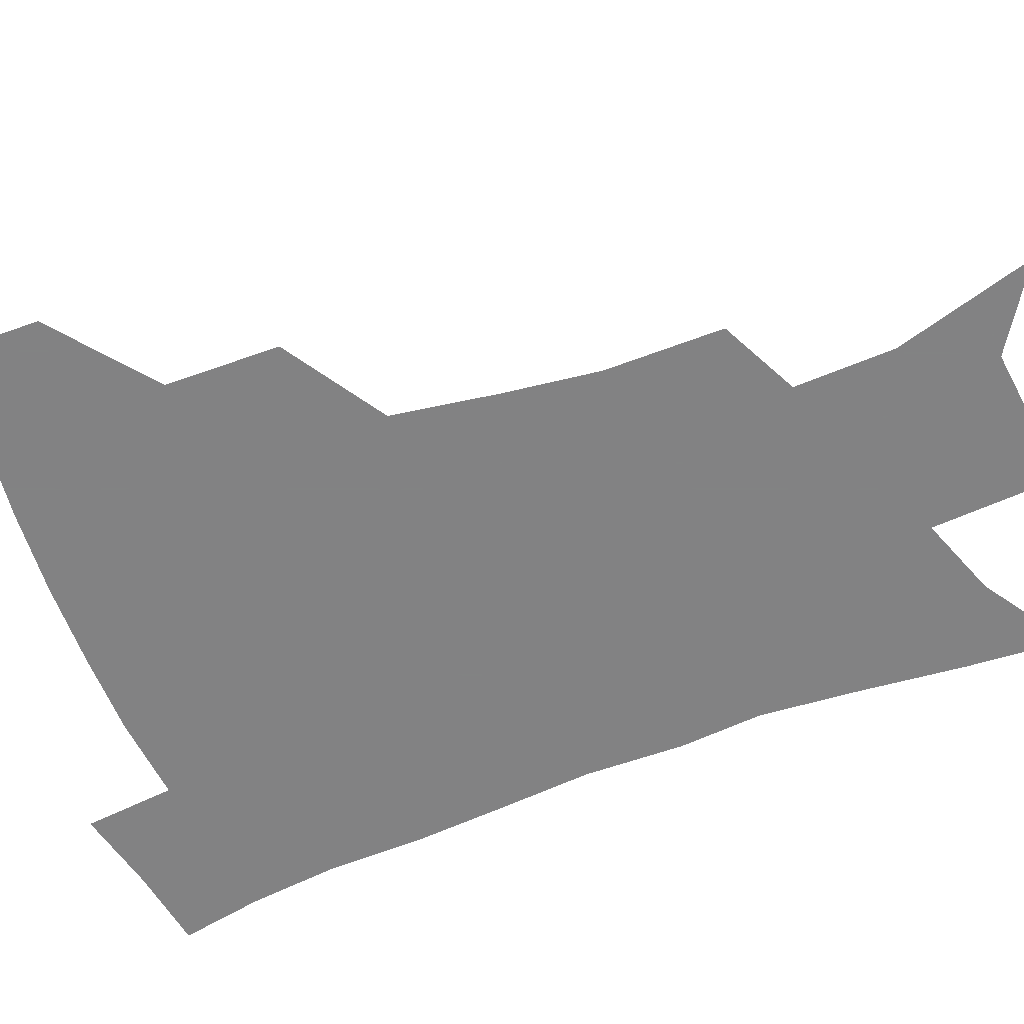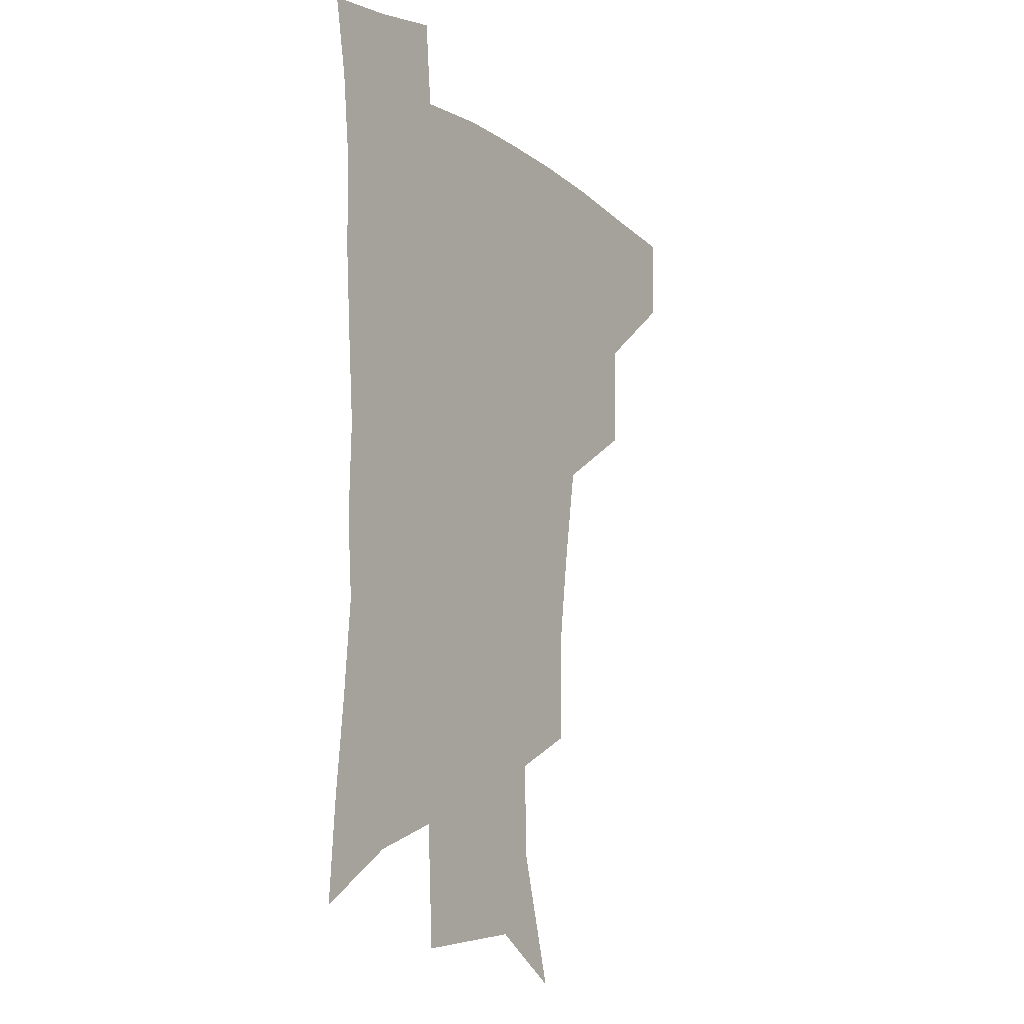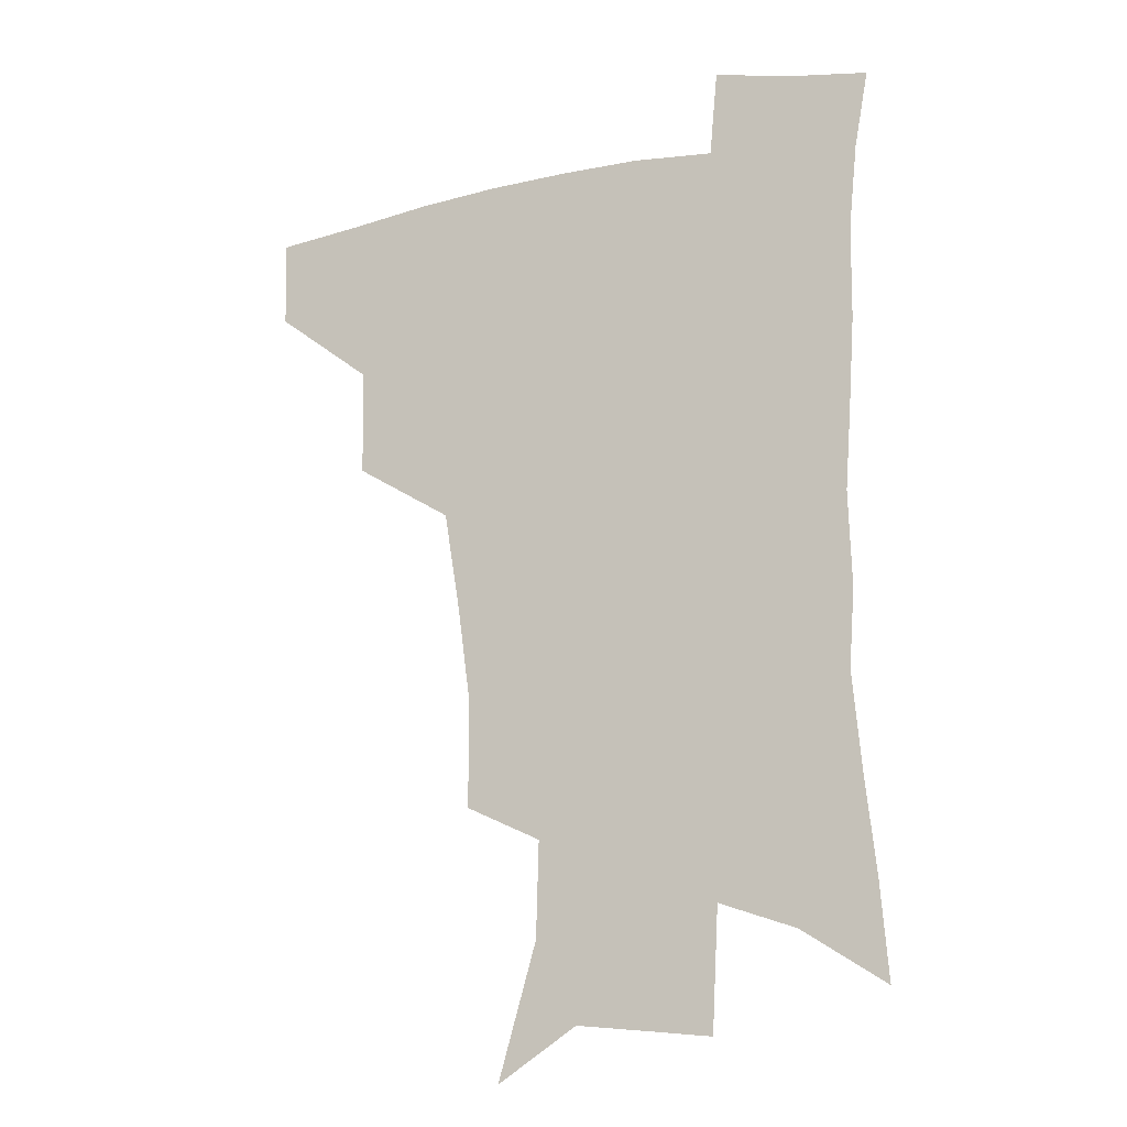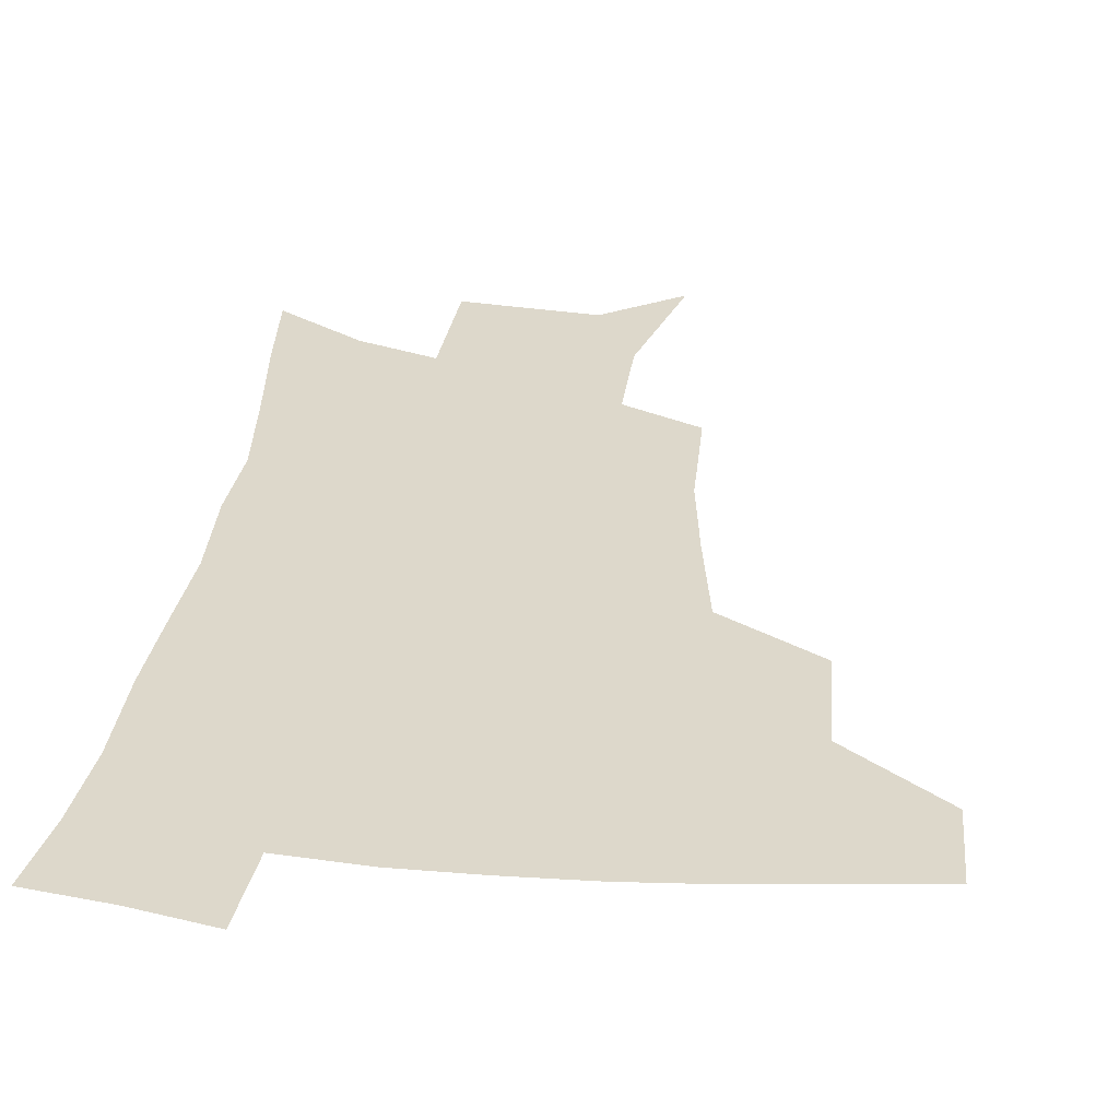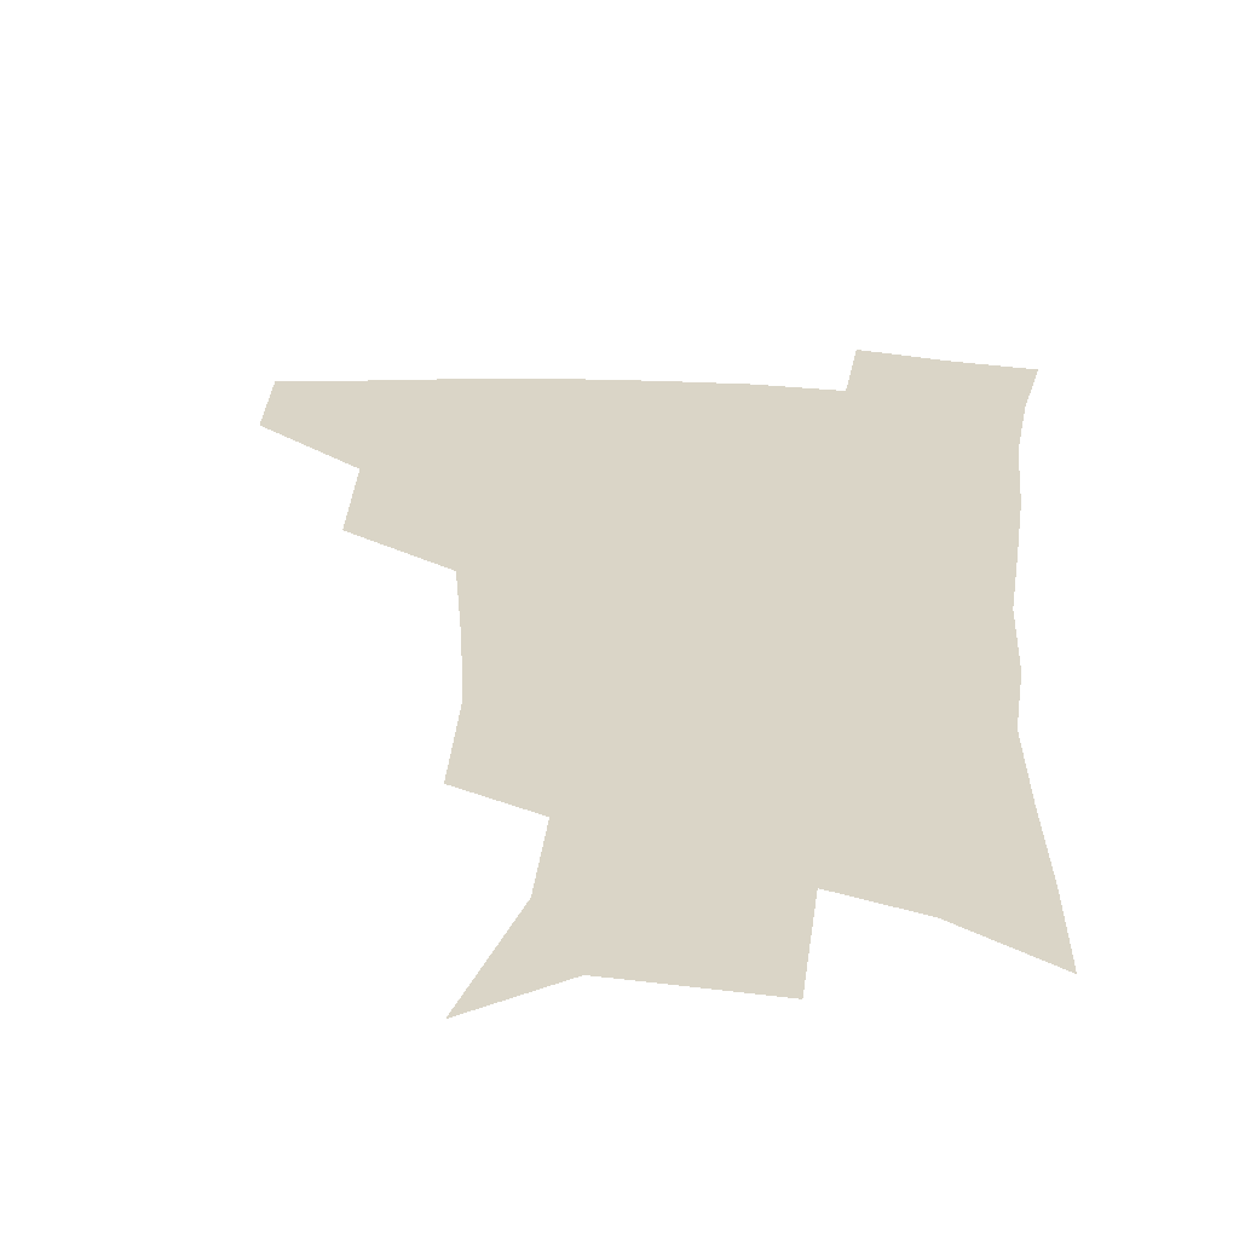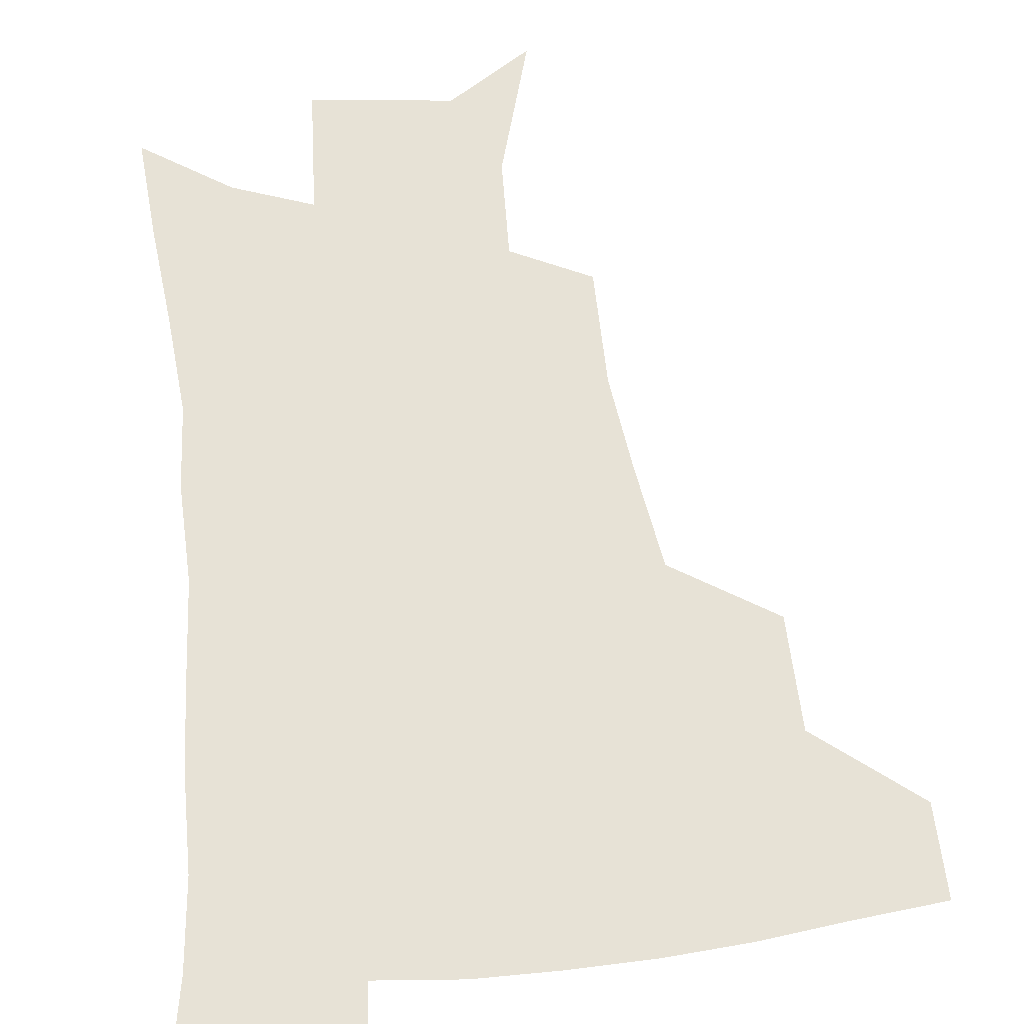
<metadata>
{"format":"obj","ext":"obj","renderer":"f3d","projection":"perspective","resolution":1024,"background":"white","views":[{"elev":-60.9,"azim":-68.4,"up":"+Z"},{"elev":-11.8,"azim":122.6,"up":"+Y"},{"elev":-16.7,"azim":22.7,"up":"+Y"},{"elev":31.3,"azim":-173.6,"up":"+Z"},{"elev":29.0,"azim":4.4,"up":"+Z"},{"elev":63.5,"azim":174.1,"up":"+Z"}]}
</metadata>
<code>
v 484.4 444.8 0
v 483.7 476.1 0
v 519.7 379.1 0
v 518.8 417.7 0
v 517.2 449.5 0
v 513.9 479.2 0
v 564.8 248.4 0
v 564.5 288.7 0
v 560.2 321.2 0
v 554.4 357.3 0
v 550.9 393.3 0
v 548.9 424.3 0
v 547.5 453 0
v 543.3 482.8 0
v 577.1 153.3 0
v 590.8 201.1 0
v 591.8 235.4 0
v 588.8 269.8 0
v 587 305.7 0
v 583.1 335.1 0
v 579.8 368.1 0
v 578.2 400.3 0
v 577.2 429 0
v 575.3 455.6 0
v 572.3 484.9 0
v 605.6 171.8 0
v 613 212.8 0
v 612 244.4 0
v 610.7 281.7 0
v 608.6 312.3 0
v 606.3 343 0
v 604.6 373.8 0
v 603.7 402.6 0
v 603.3 430.1 0
v 603.2 456.8 0
v 601.2 485.6 0
v 629.3 169.2 0
v 634.2 217.4 0
v 633.3 250.8 0
v 631.9 282.8 0
v 630.3 314.9 0
v 629.3 343.2 0
v 628.4 376 0
v 628.6 403.9 0
v 629.4 430.9 0
v 630.5 457 0
v 629.6 485.4 0
v 653.9 166.5 0
v 656.2 210 0
v 655 247.5 0
v 653.1 282.7 0
v 652.3 312.9 0
v 652.5 341 0
v 652 373.3 0
v 653.2 400.9 0
v 654.6 429.2 0
v 656.5 456.4 0
v 659 482.7 0
v 661.9 513.9 0
v 683.7 200.1 0
v 679.1 239.1 0
v 676.3 274.1 0
v 675.3 305.6 0
v 675.7 335.4 0
v 676.7 365.3 0
v 677.2 396.5 0
v 680 424.3 0
v 682 453.4 0
v 685.9 479.2 0
v 690.3 507.4 0
v 713.9 180.4 0
v 711.3 214.7 0
v 707.4 250.4 0
v 704.4 285 0
v 706.4 313.4 0
v 705.4 347.6 0
v 707.7 378.6 0
v 709.7 410.4 0
v 710.1 444.9 0
v 713.2 475.1 0
v 718.3 503 0
f 4 5 1
f 1 5 2
f 5 6 2
f 10 11 3
f 3 11 4
f 11 12 4
f 4 12 5
f 12 13 5
f 5 13 6
f 13 14 6
f 17 18 7
f 7 18 8
f 18 19 8
f 8 19 9
f 19 20 9
f 9 20 10
f 20 21 10
f 10 21 11
f 21 22 11
f 11 22 12
f 22 23 12
f 12 23 13
f 23 24 13
f 13 24 14
f 24 25 14
f 15 26 16
f 26 27 16
f 16 27 17
f 27 28 17
f 17 28 18
f 28 29 18
f 18 29 19
f 29 30 19
f 19 30 20
f 30 31 20
f 20 31 21
f 31 32 21
f 21 32 22
f 32 33 22
f 22 33 23
f 33 34 23
f 23 34 24
f 34 35 24
f 24 35 25
f 35 36 25
f 26 37 27
f 37 38 27
f 27 38 28
f 38 39 28
f 28 39 29
f 39 40 29
f 29 40 30
f 40 41 30
f 30 41 31
f 41 42 31
f 31 42 32
f 42 43 32
f 32 43 33
f 43 44 33
f 33 44 34
f 44 45 34
f 34 45 35
f 45 46 35
f 35 46 36
f 46 47 36
f 37 48 38
f 48 49 38
f 38 49 39
f 49 50 39
f 39 50 40
f 50 51 40
f 40 51 41
f 51 52 41
f 41 52 42
f 52 53 42
f 42 53 43
f 53 54 43
f 43 54 44
f 54 55 44
f 44 55 45
f 55 56 45
f 45 56 46
f 56 57 46
f 46 57 47
f 57 58 47
f 49 60 50
f 60 61 50
f 50 61 51
f 61 62 51
f 51 62 52
f 62 63 52
f 52 63 53
f 63 64 53
f 53 64 54
f 64 65 54
f 54 65 55
f 65 66 55
f 55 66 56
f 66 67 56
f 56 67 57
f 67 68 57
f 57 68 58
f 68 69 58
f 58 69 59
f 69 70 59
f 60 71 61
f 71 72 61
f 61 72 62
f 72 73 62
f 62 73 63
f 73 74 63
f 63 74 64
f 74 75 64
f 64 75 65
f 75 76 65
f 65 76 66
f 76 77 66
f 66 77 67
f 77 78 67
f 67 78 68
f 78 79 68
f 68 79 69
f 79 80 69
f 69 80 70
f 80 81 70

</code>
